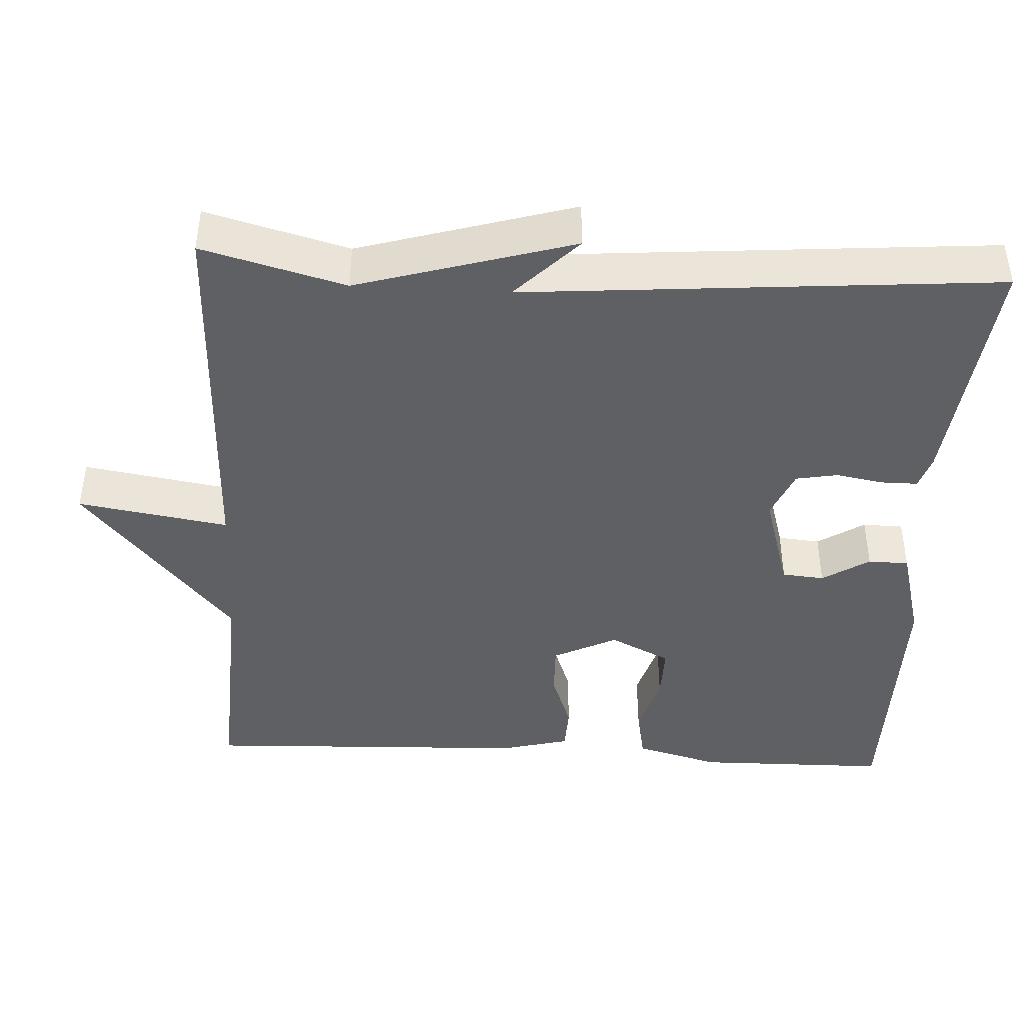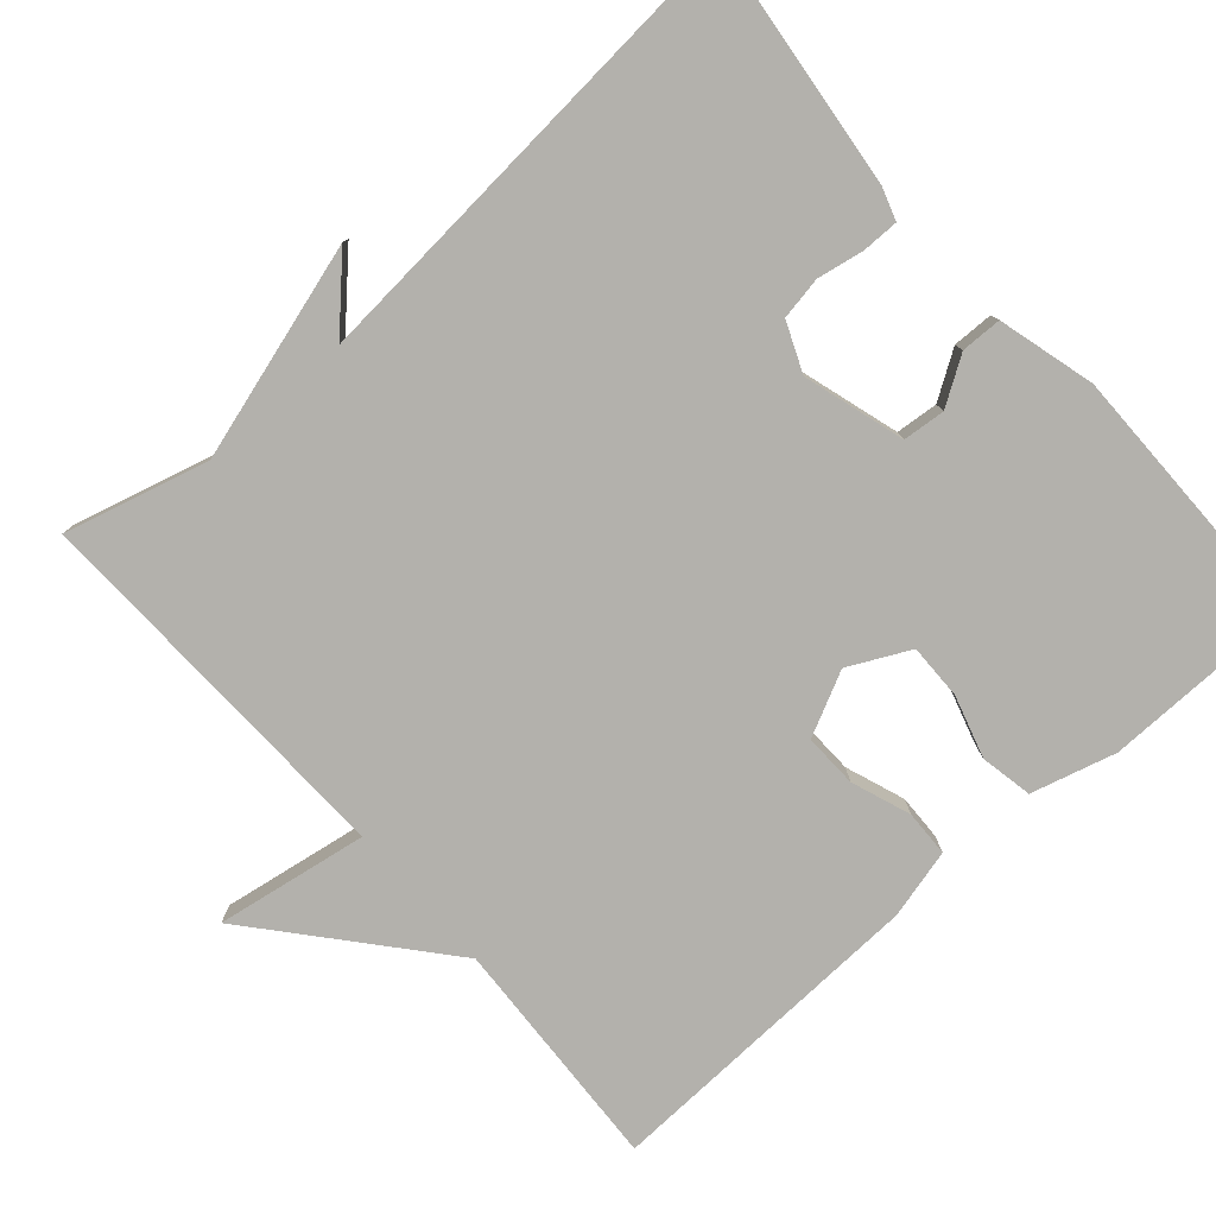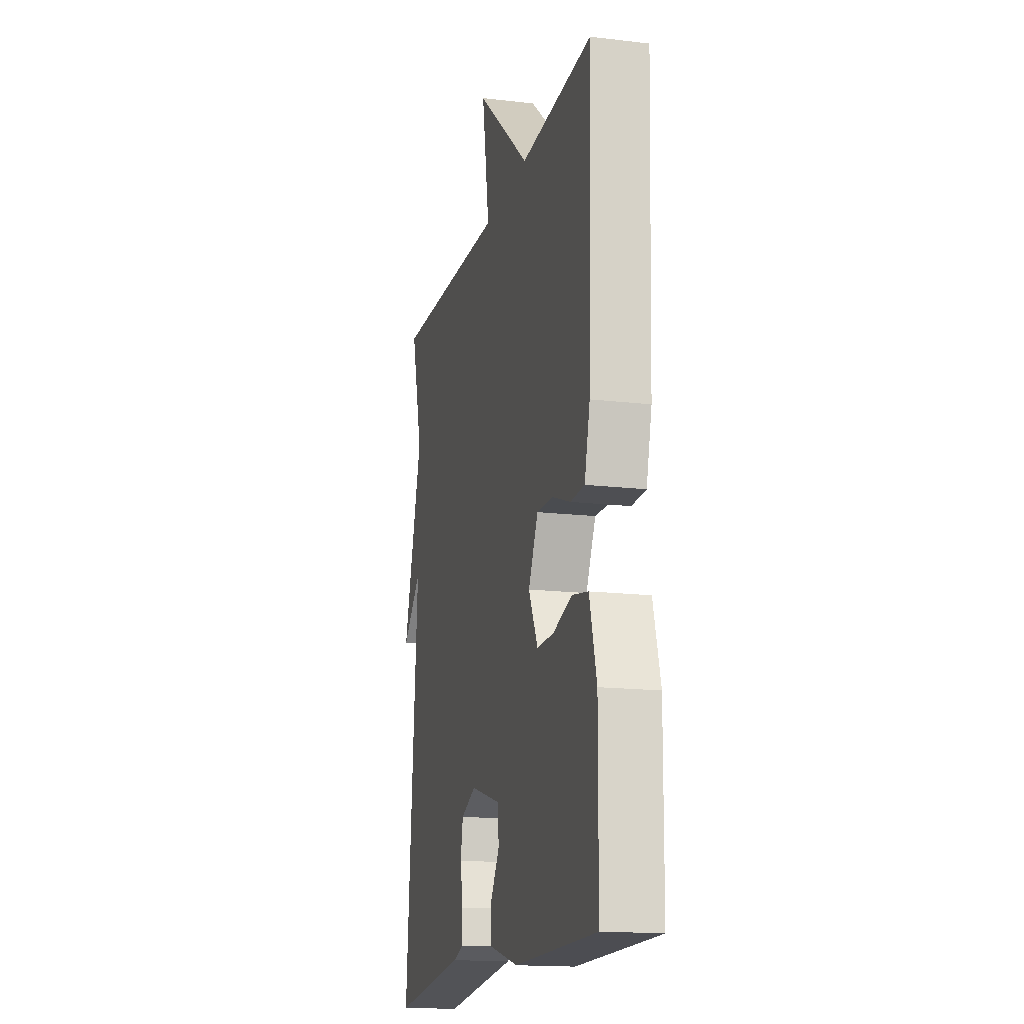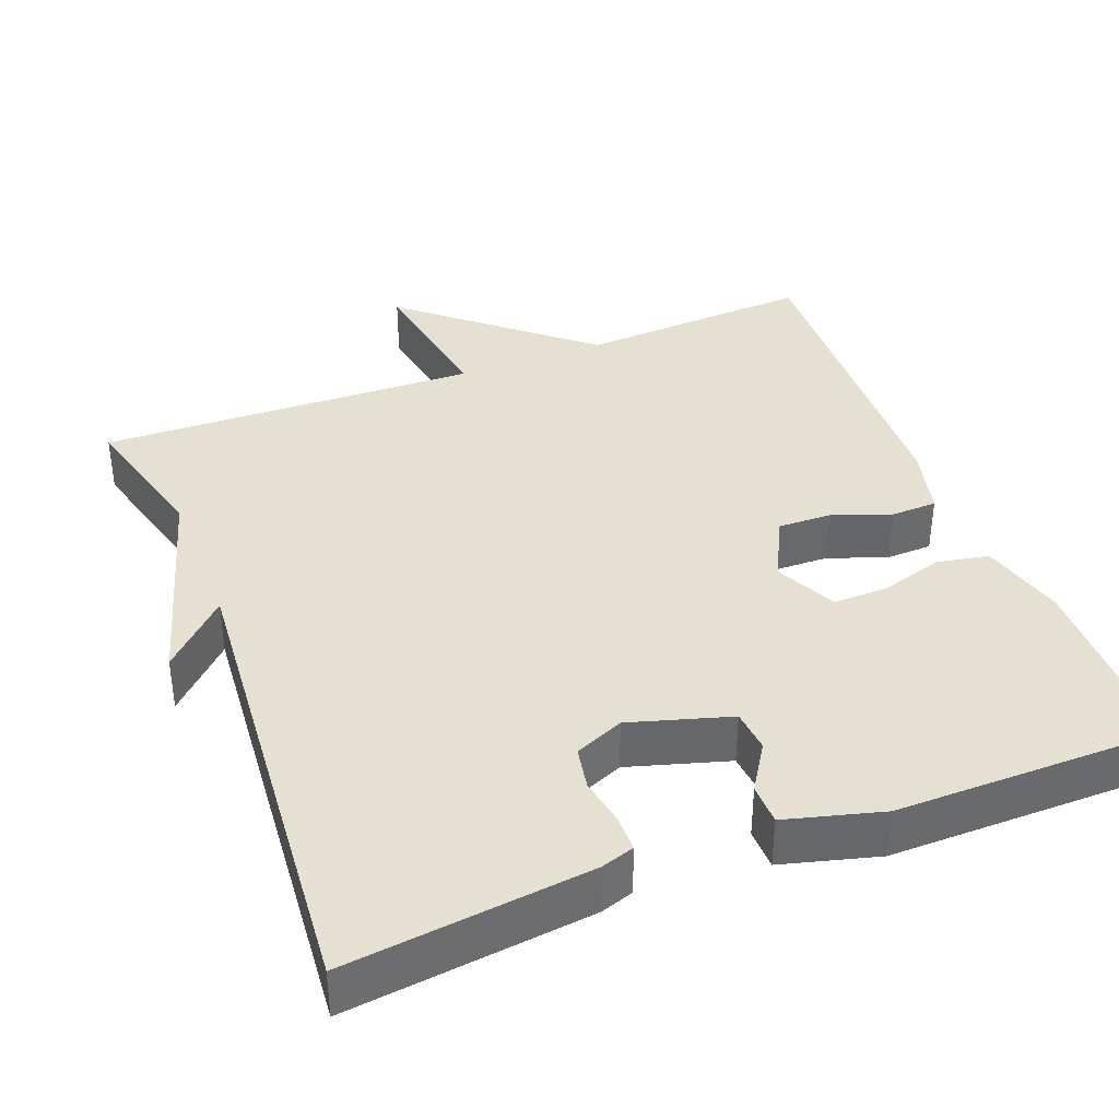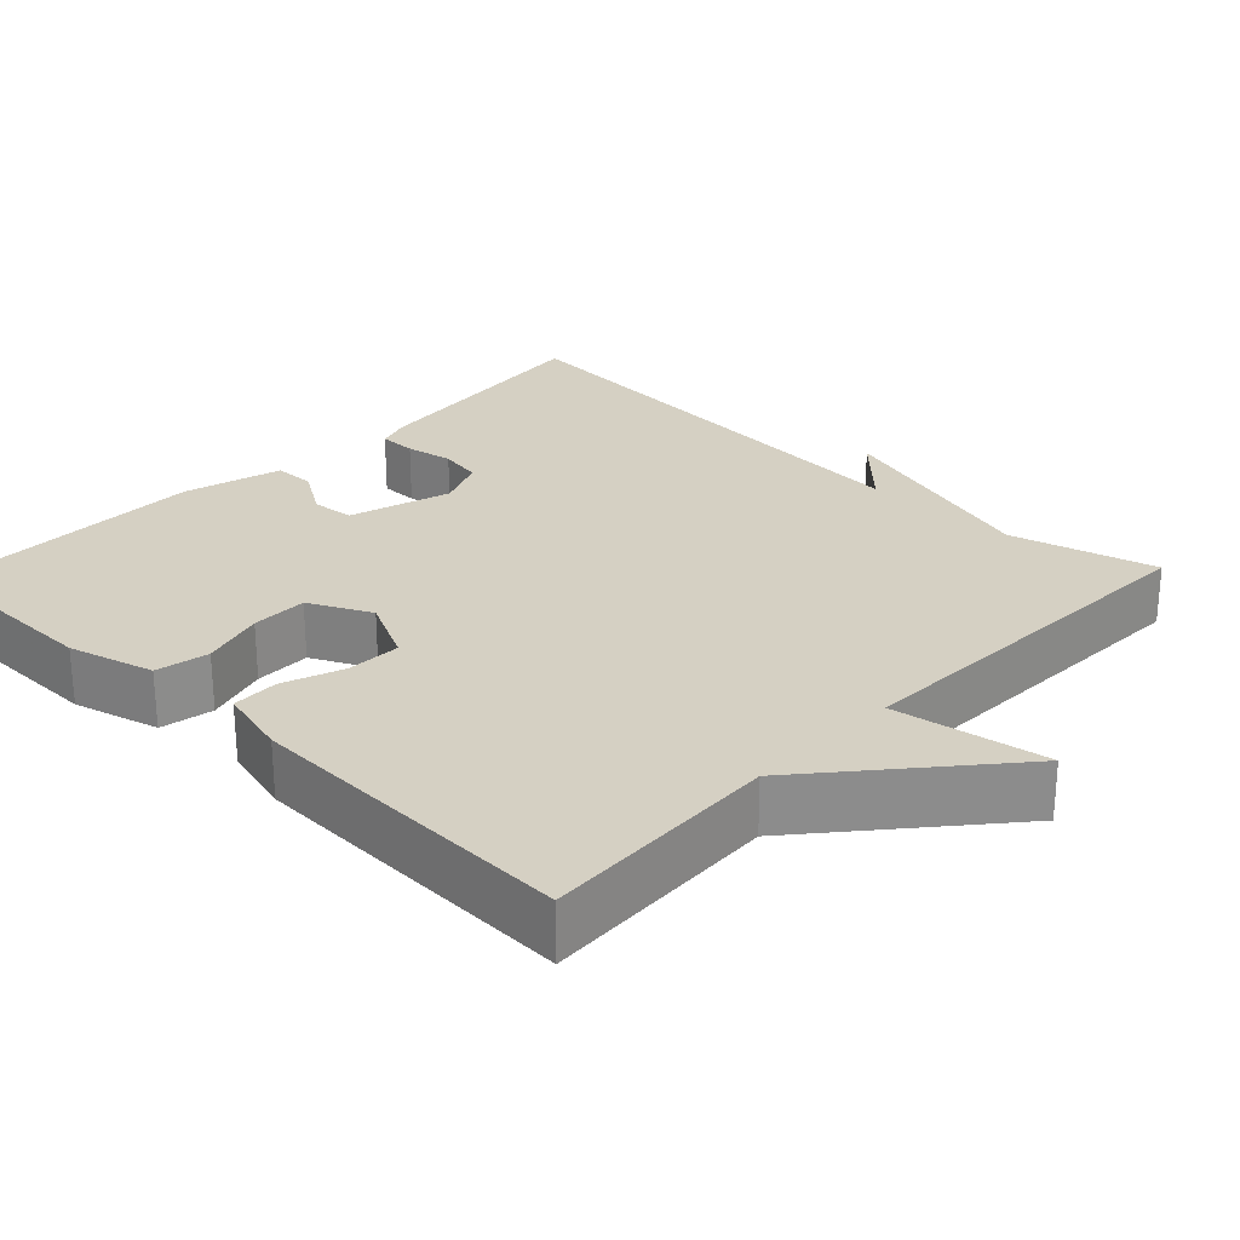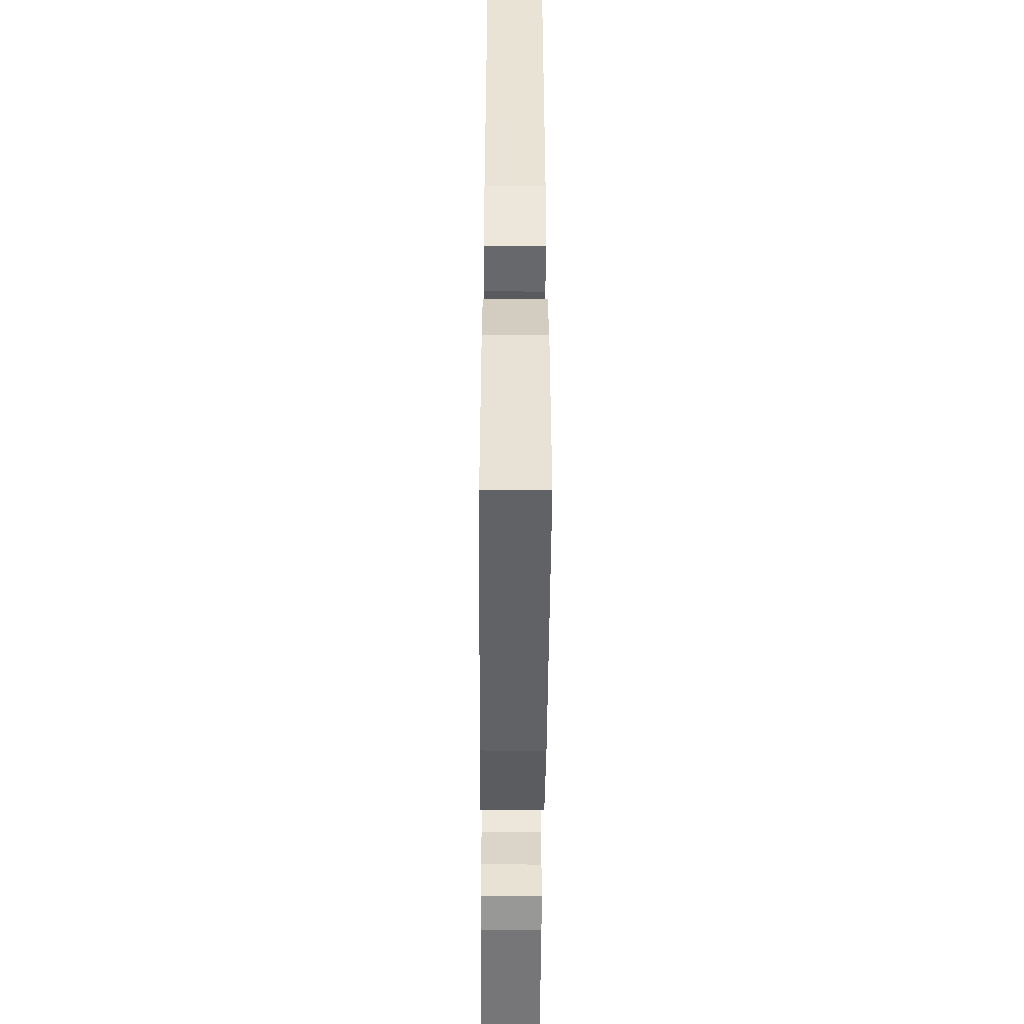
<metadata>
{"format":"obj","ext":"obj","renderer":"f3d","projection":"perspective","resolution":1024,"background":"white","views":[{"elev":-42.9,"azim":86.9,"up":"+Y"},{"elev":-79.0,"azim":131.3,"up":"+Y"},{"elev":-16.3,"azim":-103.7,"up":"+Z"},{"elev":38.3,"azim":158.8,"up":"+Y"},{"elev":26.2,"azim":-46.3,"up":"+Y"},{"elev":-50.4,"azim":-90.4,"up":"+Z"}]}
</metadata>
<code>
v -0.5 0.07 0.5
v -0.195 0.07 0.484
v 0.037 0.07 0.681
v 0.005 0.07 0.484
v 0.5 0.07 0.5
v 0.45 0.07 0.314
v 0.533 0.07 0.033
v 0.45 0.07 0.114
v 0.5 0.07 -0.5
v 0.181 0.07 -0.464
v 0.138 0.07 -0.45
v 0.138 0.07 -0.402
v 0.149 0.07 -0.341
v 0.139 0.07 -0.286
v 0.075 0.07 -0.259
v -0.056 0.07 -0.298
v -0.061 0.07 -0.353
v -0.022 0.07 -0.414
v -0.023 0.07 -0.467
v -0.149 0.07 -0.501
v -0.5 0.07 -0.5
v -0.503 0.07 -0.249
v -0.473 0.07 -0.139
v -0.405 0.07 -0.126
v -0.324 0.07 -0.15
v -0.252 0.07 -0.151
v -0.213 0.07 -0.072
v -0.254 0.07 0.011
v -0.324 0.07 0.009
v -0.401 0.07 -0.019
v -0.461 0.07 -0.017
v -0.484 0.07 0.073
v -0.5 0 0.5
v -0.195 0 0.484
v 0.037 0 0.681
v 0.005 0 0.484
v 0.5 0 0.5
v 0.45 0 0.314
v 0.533 0 0.033
v 0.45 0 0.114
v 0.5 0 -0.5
v 0.181 0 -0.464
v 0.138 0 -0.45
v 0.138 0 -0.402
v 0.149 0 -0.341
v 0.139 0 -0.286
v 0.075 0 -0.259
v -0.056 0 -0.298
v -0.061 0 -0.353
v -0.022 0 -0.414
v -0.023 0 -0.467
v -0.149 0 -0.501
v -0.5 0 -0.5
v -0.503 0 -0.249
v -0.473 0 -0.139
v -0.405 0 -0.126
v -0.324 0 -0.15
v -0.252 0 -0.151
v -0.213 0 -0.072
v -0.254 0 0.011
v -0.324 0 0.009
v -0.401 0 -0.019
v -0.461 0 -0.017
v -0.484 0 0.073
f 32 1 2
f 31 32 2
f 30 31 2
f 29 30 2
f 2 3 4
f 29 2 4
f 28 29 4
f 4 5 6
f 28 4 6
f 27 28 6
f 26 27 6
f 23 24 25
f 22 23 25
f 21 22 25
f 20 21 25
f 19 20 25
f 18 19 25
f 17 18 25
f 16 17 25 26
f 15 16 26 6
f 11 12 13
f 10 11 13
f 9 10 13
f 8 9 13
f 8 13 14
f 6 7 8
f 6 8 14 15
f 34 33 64
f 34 64 63
f 34 63 62
f 34 62 61
f 36 35 34
f 36 34 61
f 36 61 60
f 38 37 36
f 38 36 60
f 38 60 59
f 38 59 58
f 57 56 55
f 57 55 54
f 57 54 53
f 57 53 52
f 57 52 51
f 57 51 50
f 57 50 49
f 58 57 49 48
f 38 58 48 47
f 45 44 43
f 45 43 42
f 45 42 41
f 45 41 40
f 46 45 40
f 40 39 38
f 47 46 40 38
f 1 33 34 2
f 2 34 35 3
f 3 35 36 4
f 4 36 37 5
f 5 37 38 6
f 6 38 39 7
f 7 39 40 8
f 8 40 41 9
f 9 41 42 10
f 10 42 43 11
f 11 43 44 12
f 12 44 45 13
f 13 45 46 14
f 14 46 47 15
f 15 47 48 16
f 16 48 49 17
f 17 49 50 18
f 18 50 51 19
f 19 51 52 20
f 20 52 53 21
f 21 53 54 22
f 22 54 55 23
f 23 55 56 24
f 24 56 57 25
f 25 57 58 26
f 26 58 59 27
f 27 59 60 28
f 28 60 61 29
f 29 61 62 30
f 30 62 63 31
f 31 63 64 32
f 32 64 33 1

</code>
